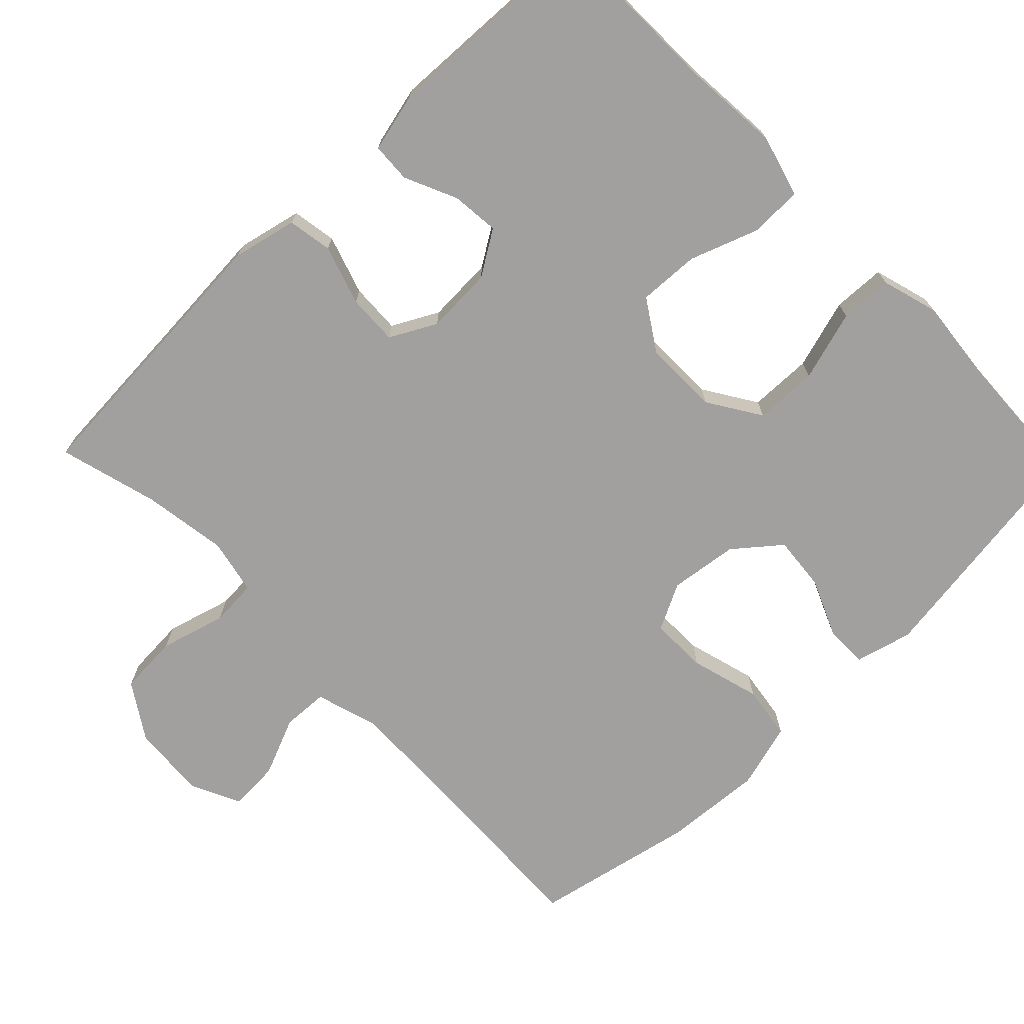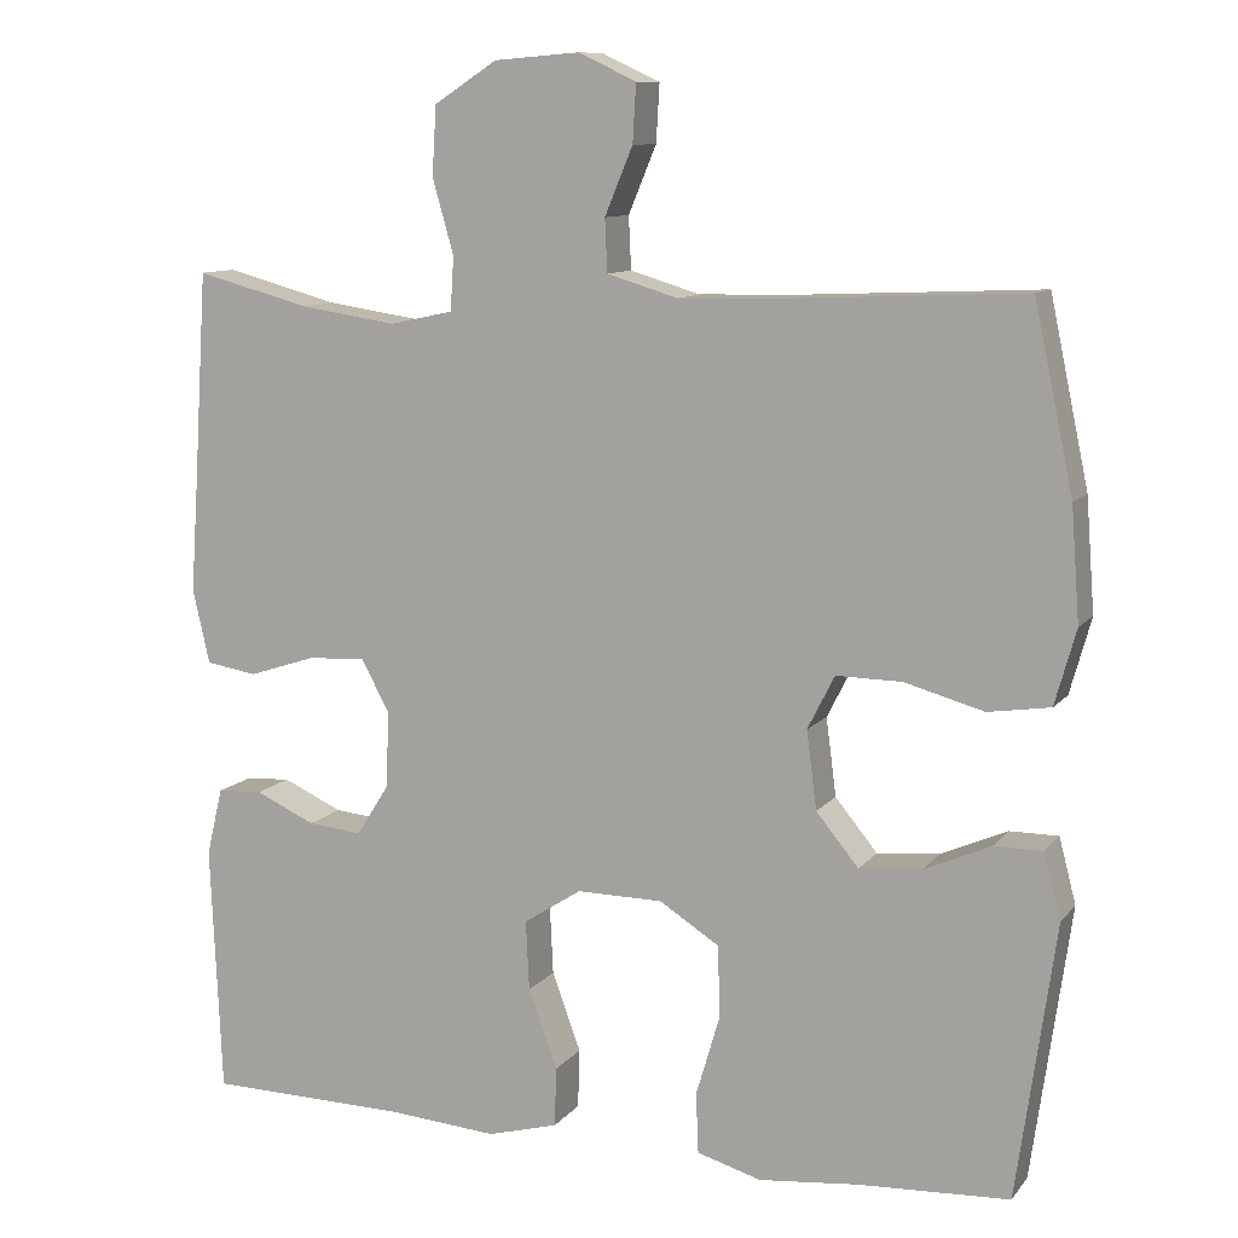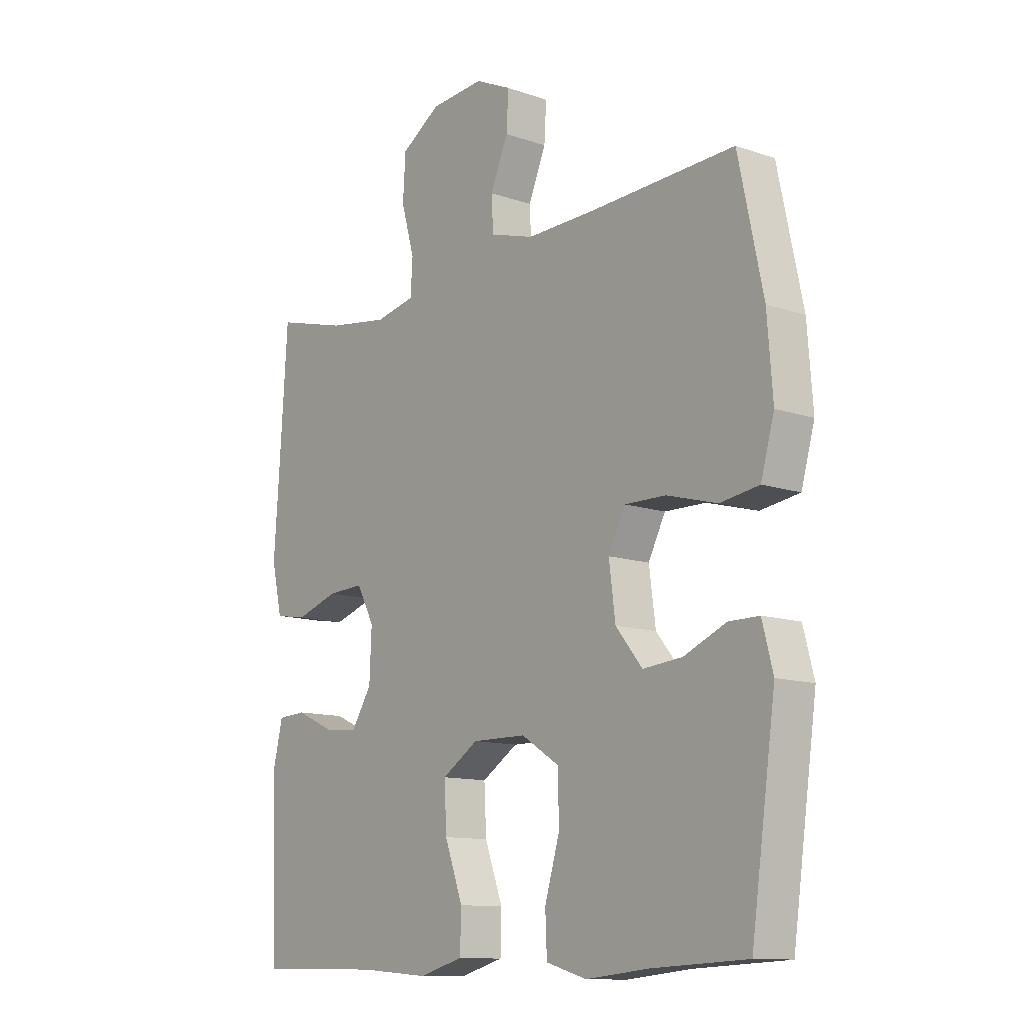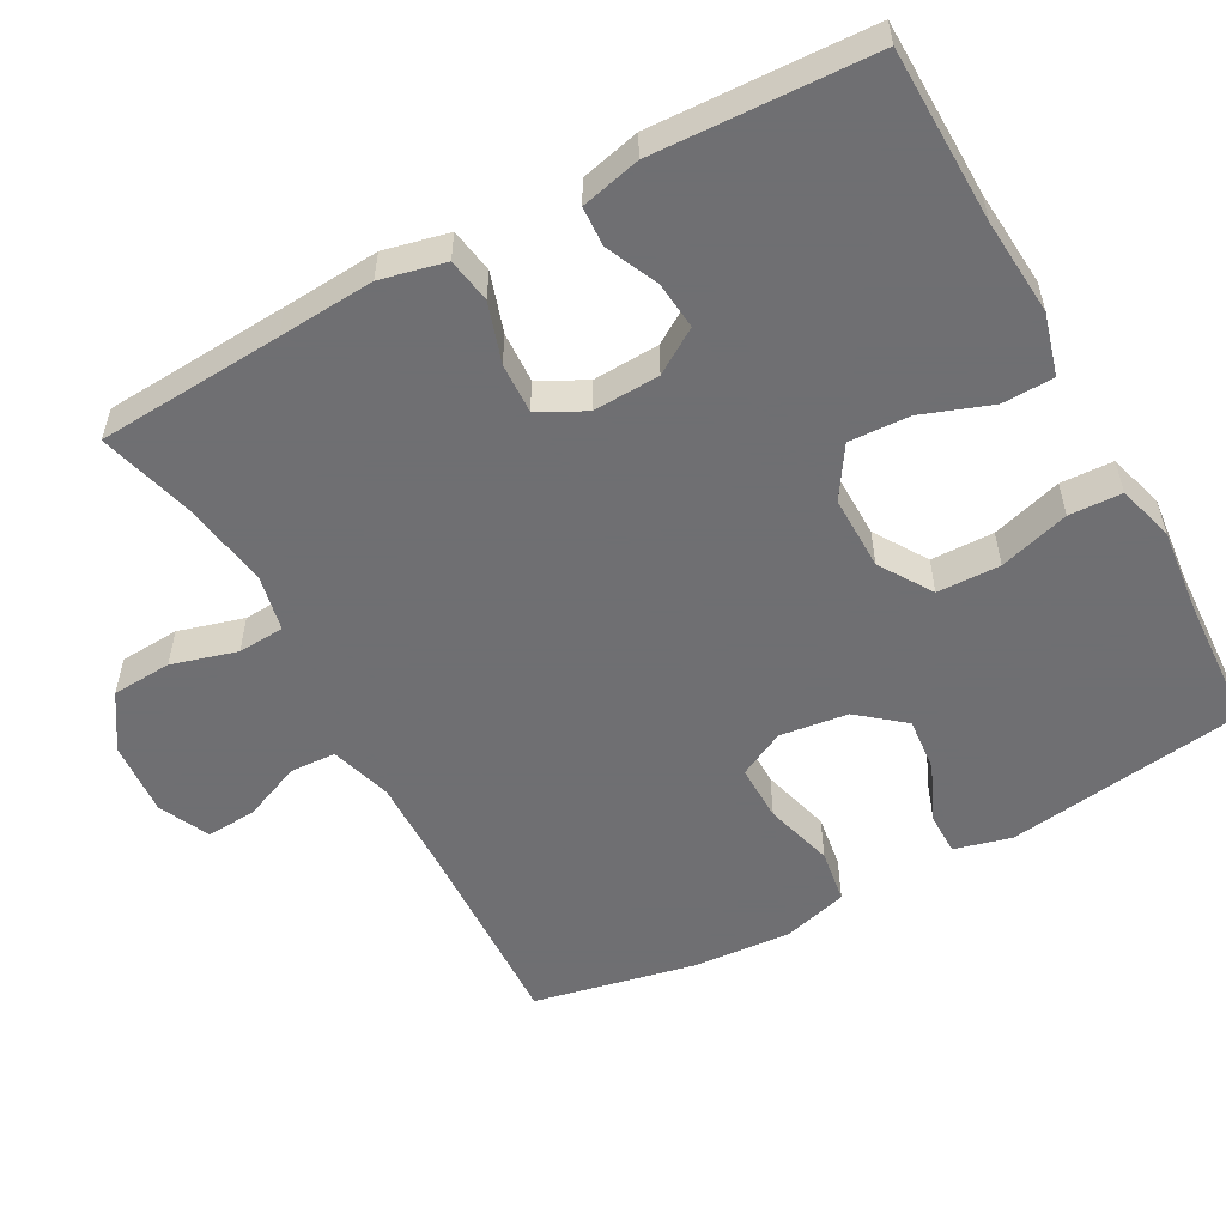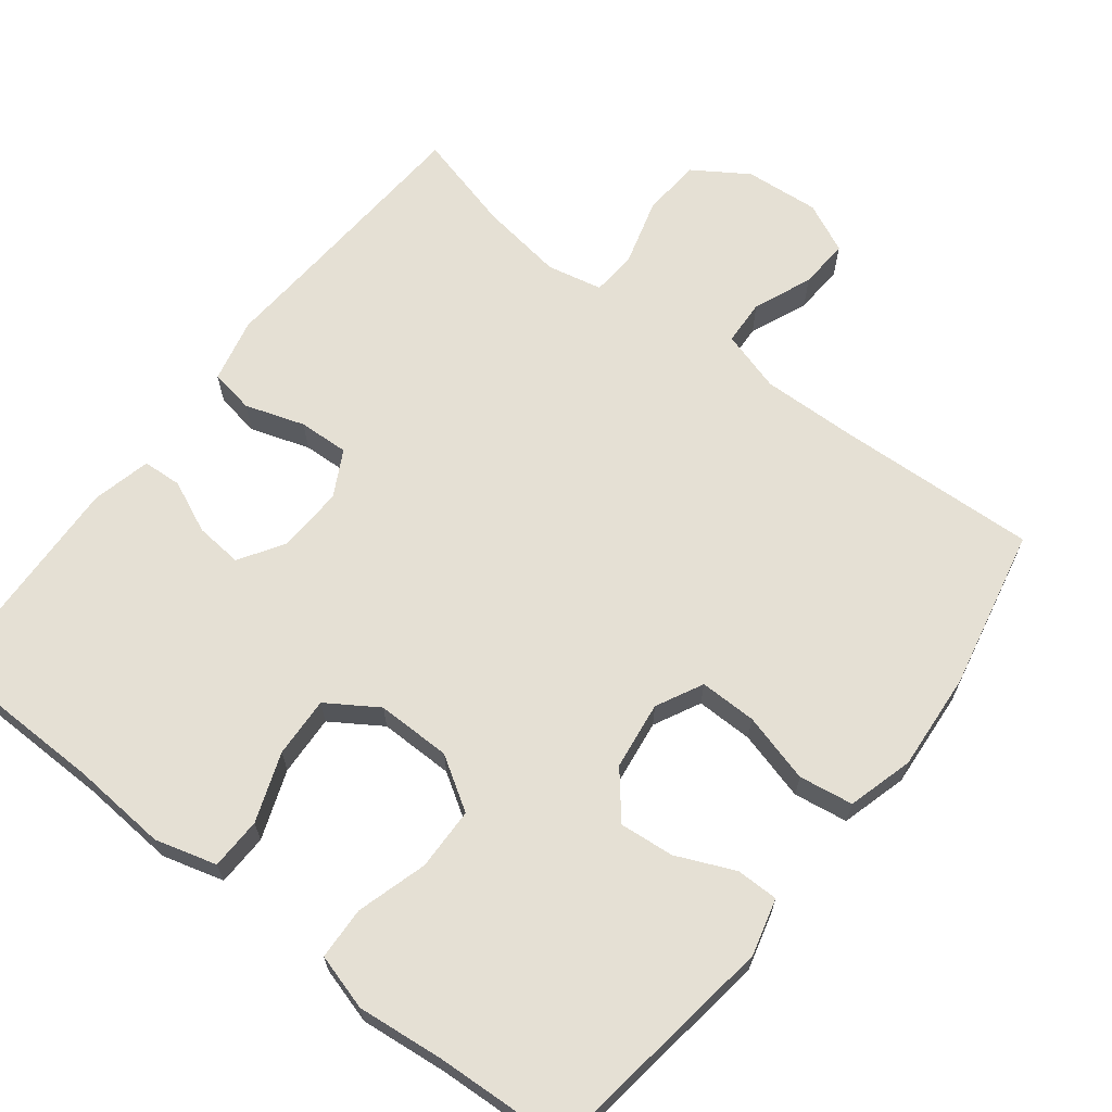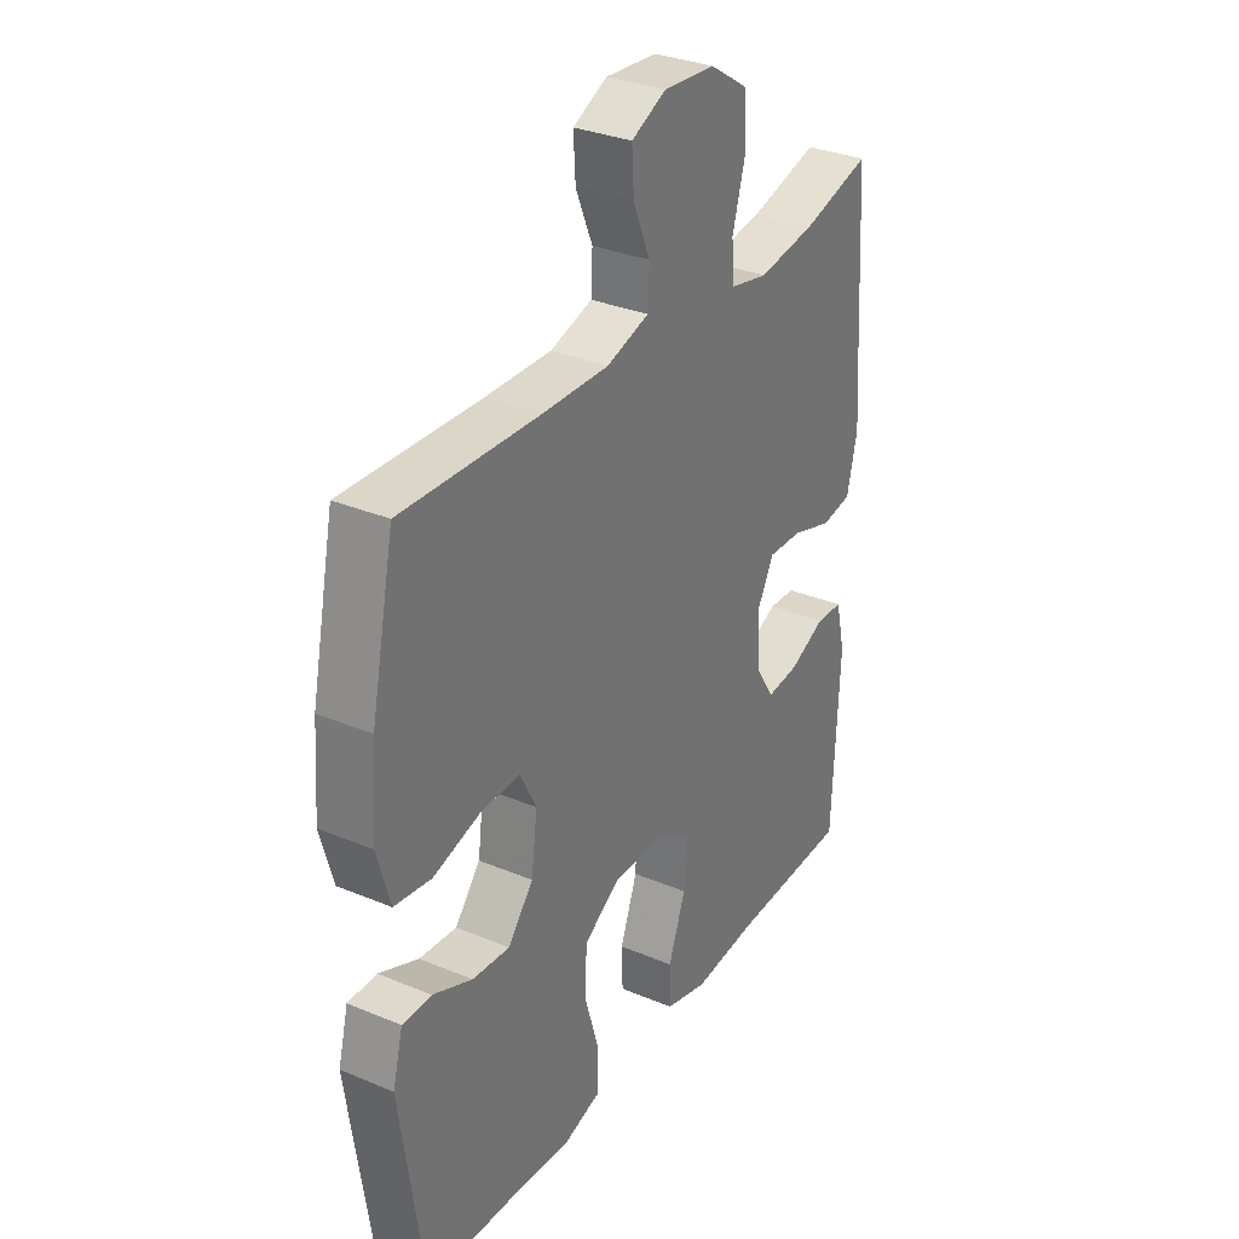
<metadata>
{"format":"obj","ext":"obj","renderer":"f3d","projection":"perspective","resolution":1024,"background":"white","views":[{"elev":-71.8,"azim":134.2,"up":"+Y"},{"elev":10.2,"azim":-157.7,"up":"+Z"},{"elev":-11.9,"azim":-129.3,"up":"+Z"},{"elev":-54.7,"azim":118.7,"up":"+Y"},{"elev":65.9,"azim":-142.3,"up":"+Y"},{"elev":32.1,"azim":-59.6,"up":"+Z"}]}
</metadata>
<code>
v 0.5 0.07 0.5
v 0.516 0.07 0.249
v 0.525 0.07 0.119
v 0.505 0.07 0.032
v 0.445 0.07 0.022
v 0.365 0.07 0.048
v 0.297 0.07 0.051
v 0.264 0.07 -0.011
v 0.268 0.07 -0.101
v 0.306 0.07 -0.161
v 0.37 0.07 -0.155
v 0.441 0.07 -0.123
v 0.494 0.07 -0.126
v 0.513 0.07 -0.206
v 0.5 0.07 -0.5
v 0.265 0.07 -0.504
v 0.135 0.07 -0.514
v 0.052 0.07 -0.491
v 0.05 0.07 -0.421
v 0.084 0.07 -0.328
v 0.088 0.07 -0.246
v 0.02 0.07 -0.202
v -0.081 0.07 -0.203
v -0.152 0.07 -0.248
v -0.154 0.07 -0.333
v -0.126 0.07 -0.428
v -0.129 0.07 -0.499
v -0.205 0.07 -0.521
v -0.322 0.07 -0.509
v -0.5 0.07 -0.5
v -0.546 0.07 -0.176
v -0.526 0.07 -0.099
v -0.469 0.07 -0.099
v -0.391 0.07 -0.133
v -0.317 0.07 -0.14
v -0.267 0.07 -0.079
v -0.255 0.07 0.013
v -0.287 0.07 0.076
v -0.364 0.07 0.075
v -0.458 0.07 0.049
v -0.531 0.07 0.06
v -0.556 0.07 0.149
v -0.546 0.07 0.282
v -0.5 0.07 0.5
v -0.228 0.07 0.488
v -0.099 0.07 0.485
v -0.016 0.07 0.51
v -0.013 0.07 0.572
v -0.046 0.07 0.651
v -0.05 0.07 0.719
v 0.018 0.07 0.751
v 0.119 0.07 0.743
v 0.193 0.07 0.695
v 0.198 0.07 0.614
v 0.173 0.07 0.526
v 0.177 0.07 0.463
v 0.252 0.07 0.447
v 0.366 0.07 0.464
v 0.5 0 0.5
v 0.516 0 0.249
v 0.525 0 0.119
v 0.505 0 0.032
v 0.445 0 0.022
v 0.365 0 0.048
v 0.297 0 0.051
v 0.264 0 -0.011
v 0.268 0 -0.101
v 0.306 0 -0.161
v 0.37 0 -0.155
v 0.441 0 -0.123
v 0.494 0 -0.126
v 0.513 0 -0.206
v 0.5 0 -0.5
v 0.265 0 -0.504
v 0.135 0 -0.514
v 0.052 0 -0.491
v 0.05 0 -0.421
v 0.084 0 -0.328
v 0.088 0 -0.246
v 0.02 0 -0.202
v -0.081 0 -0.203
v -0.152 0 -0.248
v -0.154 0 -0.333
v -0.126 0 -0.428
v -0.129 0 -0.499
v -0.205 0 -0.521
v -0.322 0 -0.509
v -0.5 0 -0.5
v -0.546 0 -0.176
v -0.526 0 -0.099
v -0.469 0 -0.099
v -0.391 0 -0.133
v -0.317 0 -0.14
v -0.267 0 -0.079
v -0.255 0 0.013
v -0.287 0 0.076
v -0.364 0 0.075
v -0.458 0 0.049
v -0.531 0 0.06
v -0.556 0 0.149
v -0.546 0 0.282
v -0.5 0 0.5
v -0.228 0 0.488
v -0.099 0 0.485
v -0.016 0 0.51
v -0.013 0 0.572
v -0.046 0 0.651
v -0.05 0 0.719
v 0.018 0 0.751
v 0.119 0 0.743
v 0.193 0 0.695
v 0.198 0 0.614
v 0.173 0 0.526
v 0.177 0 0.463
v 0.252 0 0.447
v 0.366 0 0.464
f 52 53 54 55
f 52 55 56
f 51 52 56
f 48 49 50 51
f 47 48 51 56
f 46 47 56
f 45 46 56 57
f 43 44 45 57
f 39 40 41 42
f 38 39 42 43
f 31 32 33 34
f 29 30 31 34
f 29 34 35
f 28 29 35 36
f 25 26 27 28
f 24 25 28 36
f 17 18 19 20
f 16 17 20 21
f 15 16 21
f 14 15 21 22
f 11 12 13 14
f 10 11 14 22
f 3 4 5 6
f 2 3 6 7
f 58 1 2 7
f 38 43 57 58
f 37 38 58 7
f 23 24 36 37
f 23 37 7 8
f 9 10 22 23
f 8 9 23
f 113 112 111 110
f 114 113 110
f 114 110 109
f 109 108 107 106
f 114 109 106 105
f 114 105 104
f 115 114 104 103
f 115 103 102 101
f 100 99 98 97
f 101 100 97 96
f 92 91 90 89
f 92 89 88 87
f 93 92 87
f 94 93 87 86
f 86 85 84 83
f 94 86 83 82
f 78 77 76 75
f 79 78 75 74
f 79 74 73
f 80 79 73 72
f 72 71 70 69
f 80 72 69 68
f 64 63 62 61
f 65 64 61 60
f 65 60 59 116
f 116 115 101 96
f 65 116 96 95
f 95 94 82 81
f 66 65 95 81
f 81 80 68 67
f 81 67 66
f 1 59 60 2
f 2 60 61 3
f 3 61 62 4
f 4 62 63 5
f 5 63 64 6
f 6 64 65 7
f 7 65 66 8
f 8 66 67 9
f 9 67 68 10
f 10 68 69 11
f 11 69 70 12
f 12 70 71 13
f 13 71 72 14
f 14 72 73 15
f 15 73 74 16
f 16 74 75 17
f 17 75 76 18
f 18 76 77 19
f 19 77 78 20
f 20 78 79 21
f 21 79 80 22
f 22 80 81 23
f 23 81 82 24
f 24 82 83 25
f 25 83 84 26
f 26 84 85 27
f 27 85 86 28
f 28 86 87 29
f 29 87 88 30
f 30 88 89 31
f 31 89 90 32
f 32 90 91 33
f 33 91 92 34
f 34 92 93 35
f 35 93 94 36
f 36 94 95 37
f 37 95 96 38
f 38 96 97 39
f 39 97 98 40
f 40 98 99 41
f 41 99 100 42
f 42 100 101 43
f 43 101 102 44
f 44 102 103 45
f 45 103 104 46
f 46 104 105 47
f 47 105 106 48
f 48 106 107 49
f 49 107 108 50
f 50 108 109 51
f 51 109 110 52
f 52 110 111 53
f 53 111 112 54
f 54 112 113 55
f 55 113 114 56
f 56 114 115 57
f 57 115 116 58
f 58 116 59 1

</code>
